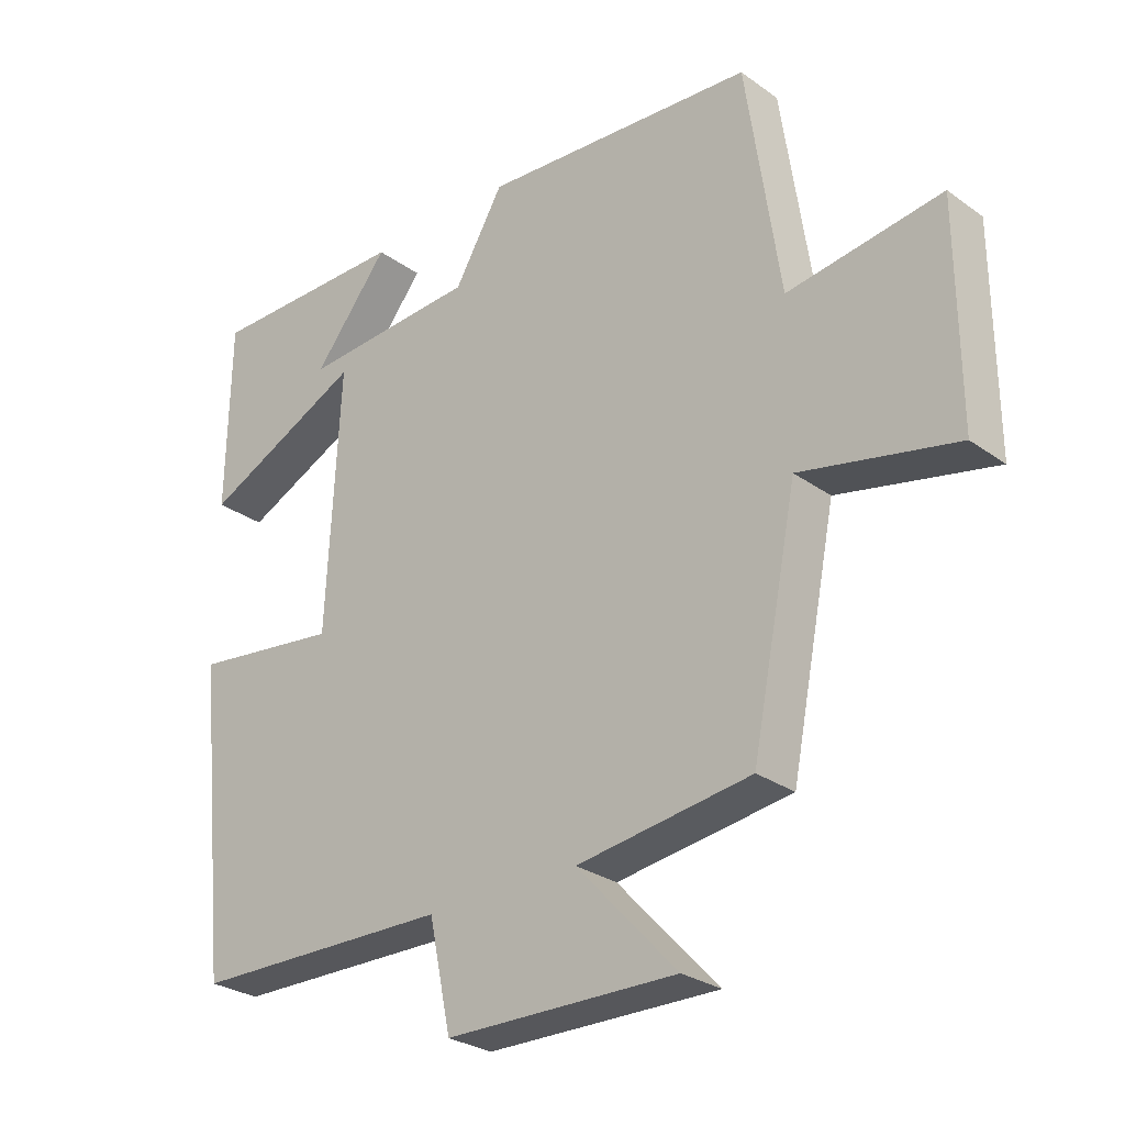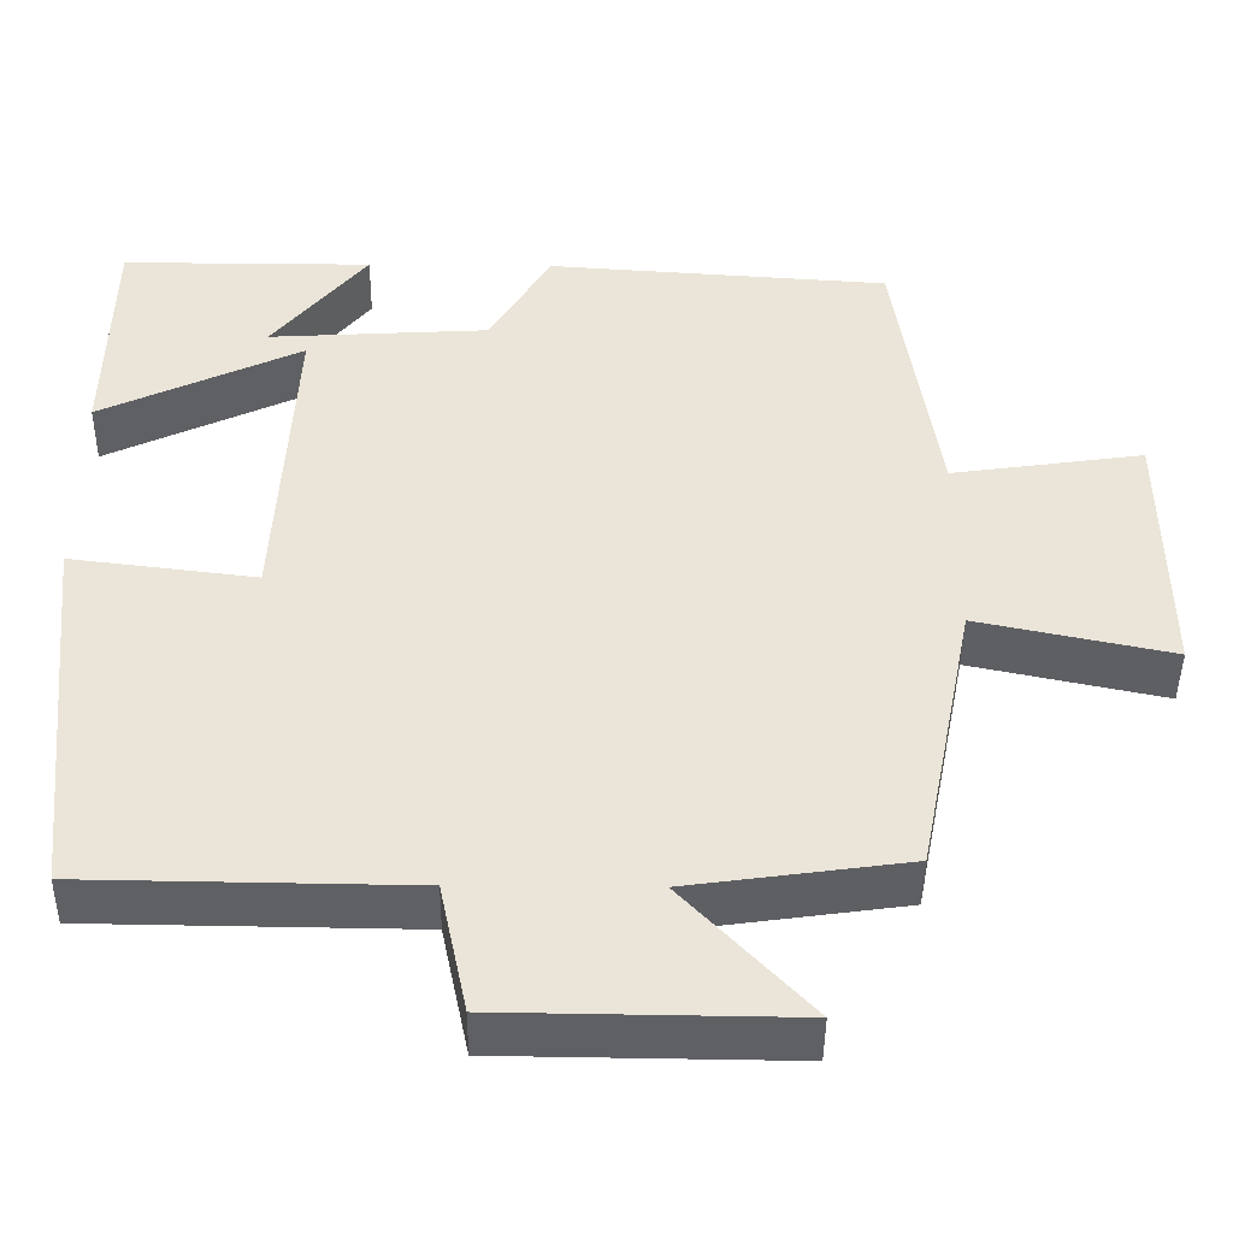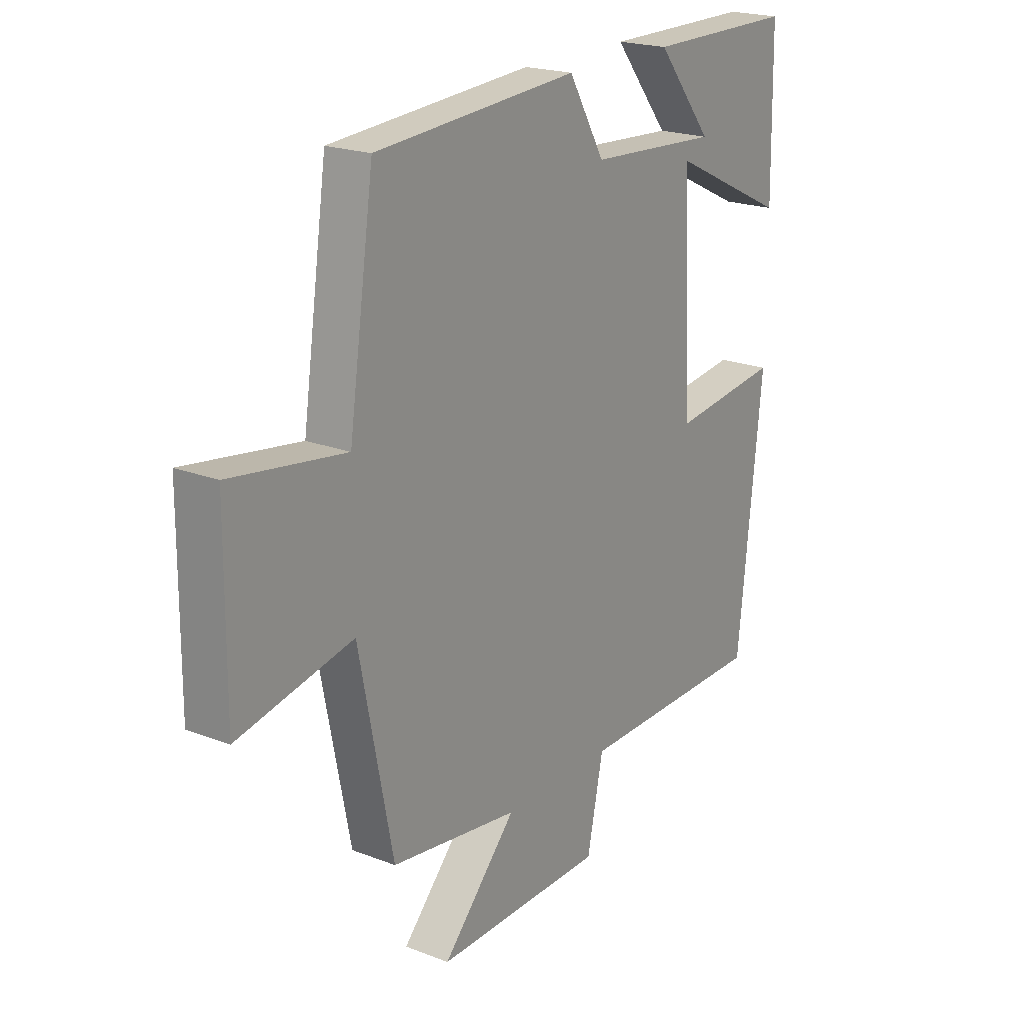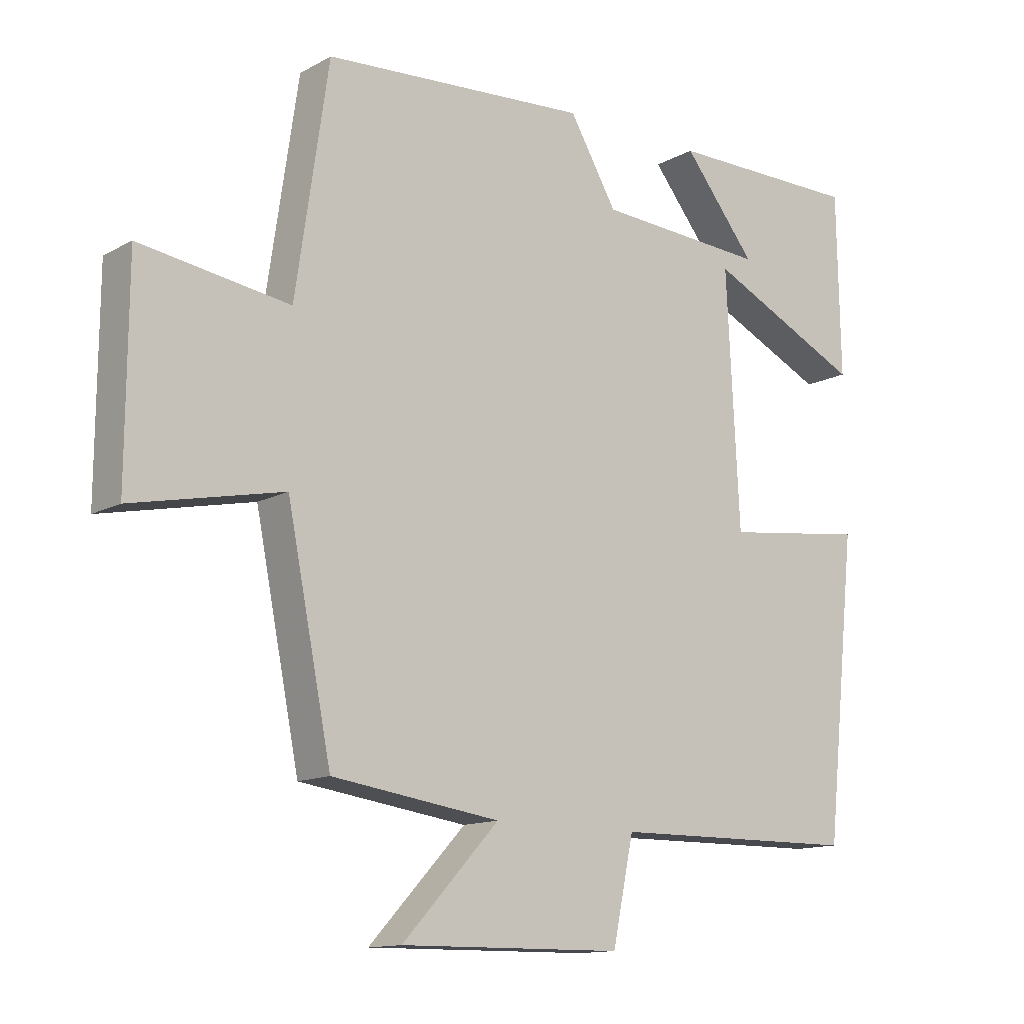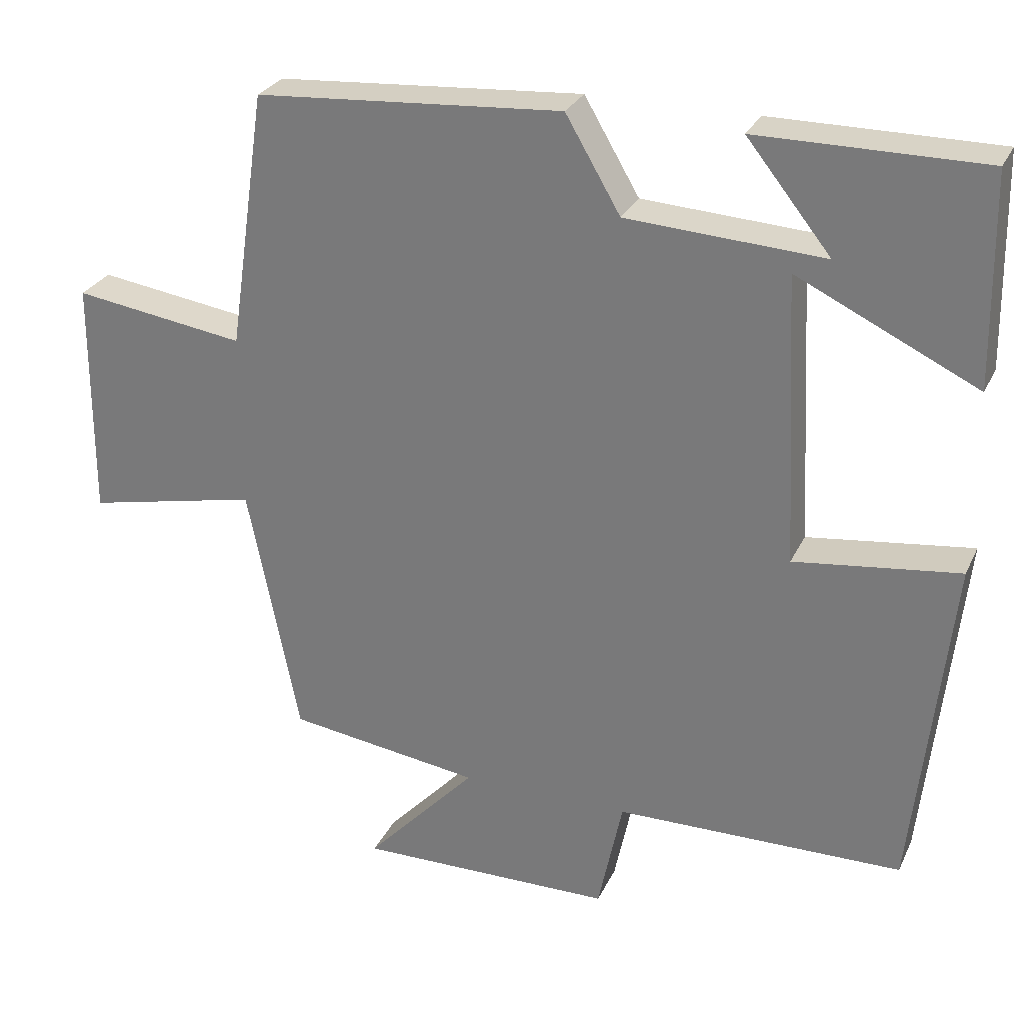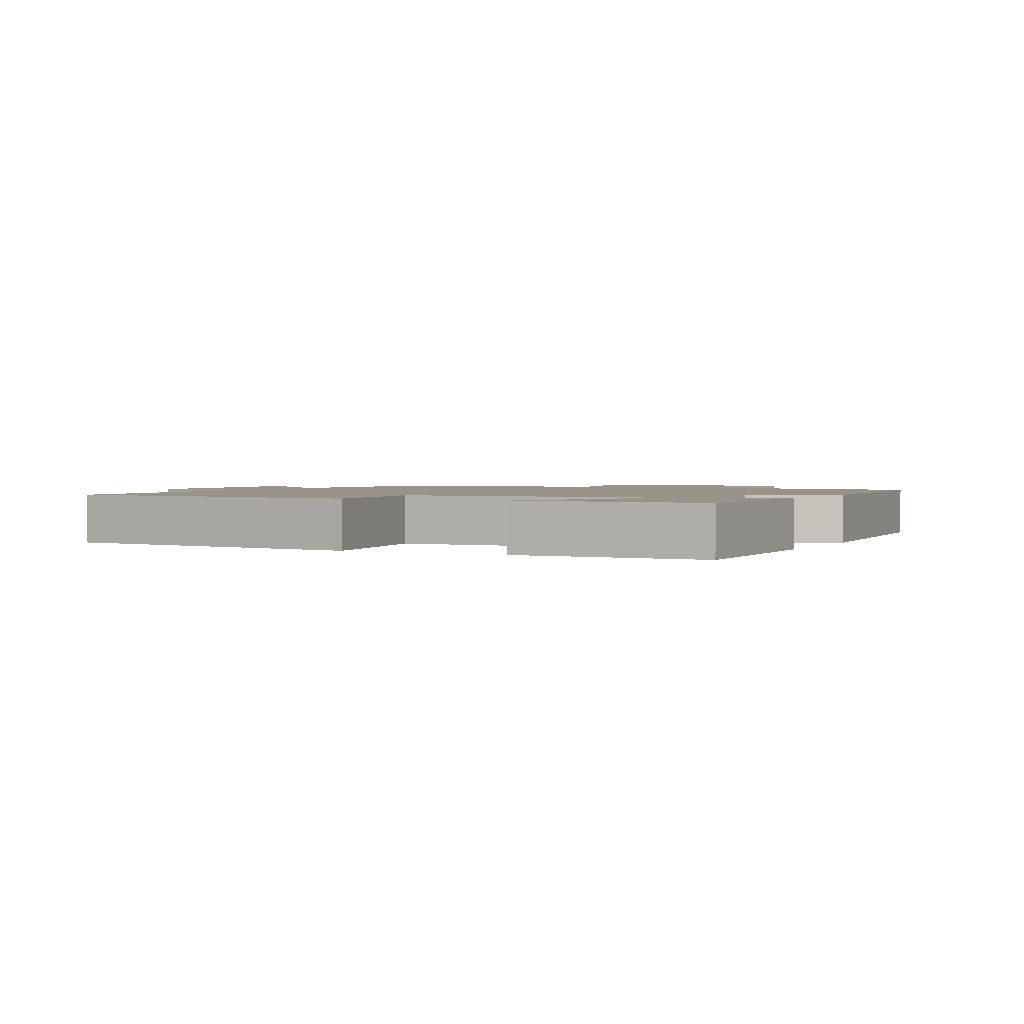
<metadata>
{"format":"obj","ext":"obj","renderer":"f3d","projection":"perspective","resolution":1024,"background":"white","views":[{"elev":-27.8,"azim":42.6,"up":"+Z"},{"elev":-45.0,"azim":-0.6,"up":"+Z"},{"elev":20.8,"azim":124.9,"up":"+Z"},{"elev":-13.1,"azim":140.8,"up":"+Z"},{"elev":28.0,"azim":-158.7,"up":"+Z"},{"elev":1.7,"azim":-63.7,"up":"+Y"}]}
</metadata>
<code>
v 0.449 0.07 0.471
v 0.5 0.07 0.122
v 0.732 0.07 0.156
v 0.734 0.07 -0.168
v 0.5 0.07 -0.118
v 0.431 0.07 -0.463
v 0.169 0.07 -0.5
v 0.32 0.07 -0.662
v -0.028 0.07 -0.658
v -0.061 0.07 -0.5
v -0.451 0.07 -0.495
v -0.5 0.07 -0.031
v -0.277 0.07 -0.059
v -0.257 0.07 0.333
v -0.5 0.07 0.217
v -0.495 0.07 0.5
v -0.191 0.07 0.5
v -0.305 0.07 0.358
v -0.039 0.07 0.374
v 0.035 0.07 0.5
v 0.449 0 0.471
v 0.5 0 0.122
v 0.732 0 0.156
v 0.734 0 -0.168
v 0.5 0 -0.118
v 0.431 0 -0.463
v 0.169 0 -0.5
v 0.32 0 -0.662
v -0.028 0 -0.658
v -0.061 0 -0.5
v -0.451 0 -0.495
v -0.5 0 -0.031
v -0.277 0 -0.059
v -0.257 0 0.333
v -0.5 0 0.217
v -0.495 0 0.5
v -0.191 0 0.5
v -0.305 0 0.358
v -0.039 0 0.374
v 0.035 0 0.5
f 19 20 1 2
f 18 19 2
f 15 16 17 18
f 14 15 18
f 14 18 2
f 13 14 2
f 10 11 12 13
f 10 13 2 3
f 7 8 9 10
f 5 6 7 10
f 5 10 3
f 3 4 5
f 22 21 40 39
f 22 39 38
f 38 37 36 35
f 38 35 34
f 22 38 34
f 22 34 33
f 33 32 31 30
f 23 22 33 30
f 30 29 28 27
f 30 27 26 25
f 23 30 25
f 25 24 23
f 1 21 22 2
f 2 22 23 3
f 3 23 24 4
f 4 24 25 5
f 5 25 26 6
f 6 26 27 7
f 7 27 28 8
f 8 28 29 9
f 9 29 30 10
f 10 30 31 11
f 11 31 32 12
f 12 32 33 13
f 13 33 34 14
f 14 34 35 15
f 15 35 36 16
f 16 36 37 17
f 17 37 38 18
f 18 38 39 19
f 19 39 40 20
f 20 40 21 1

</code>
